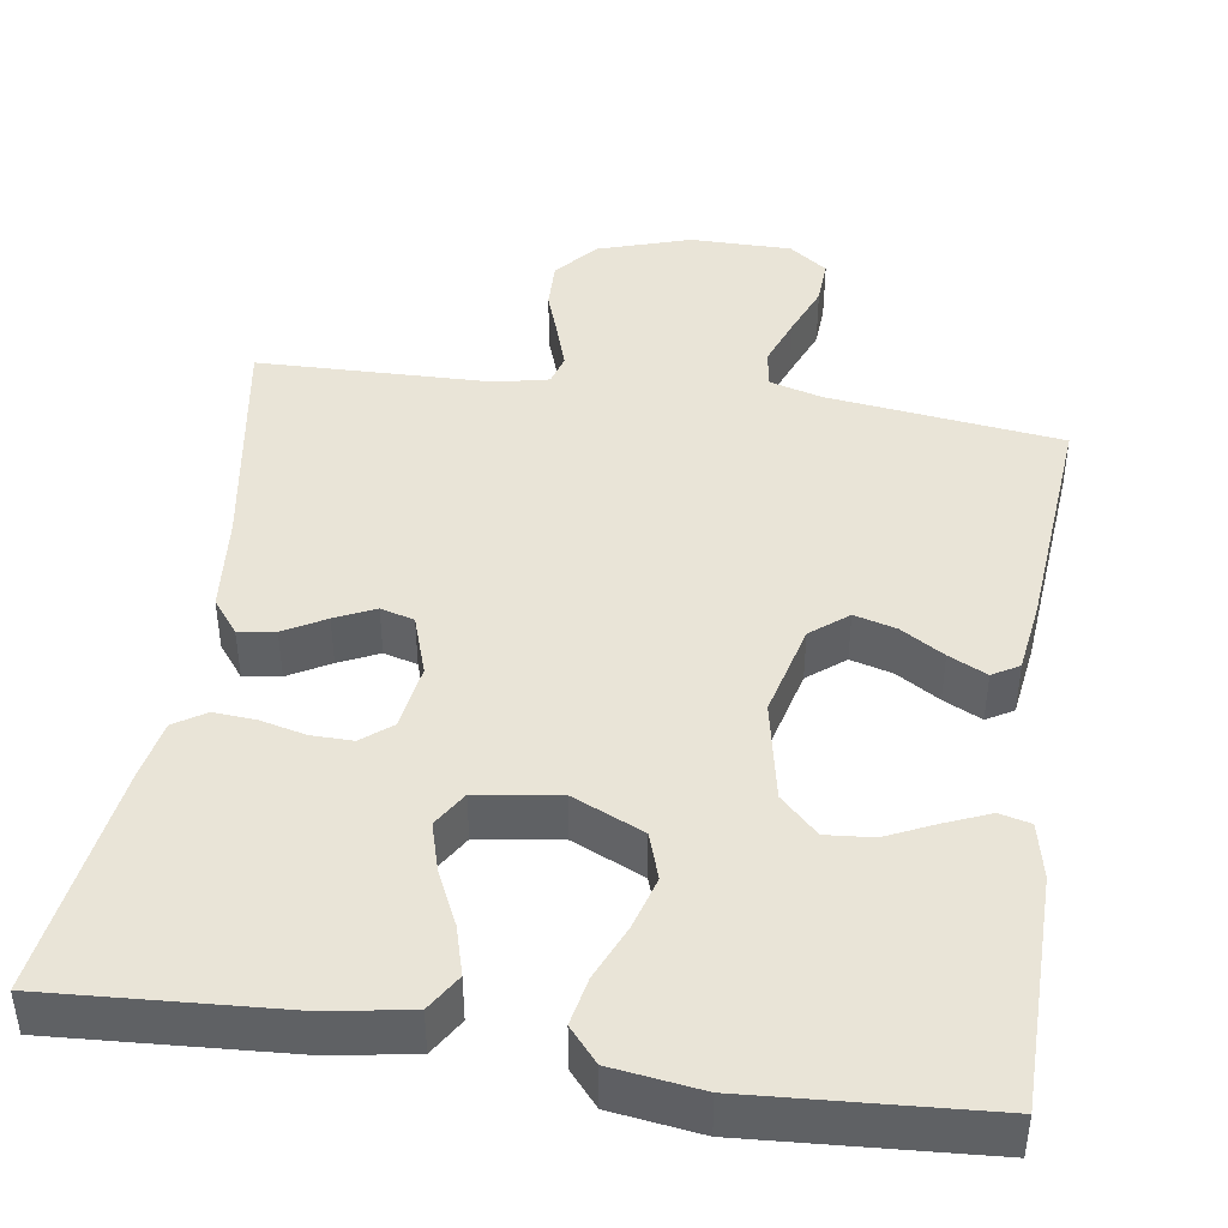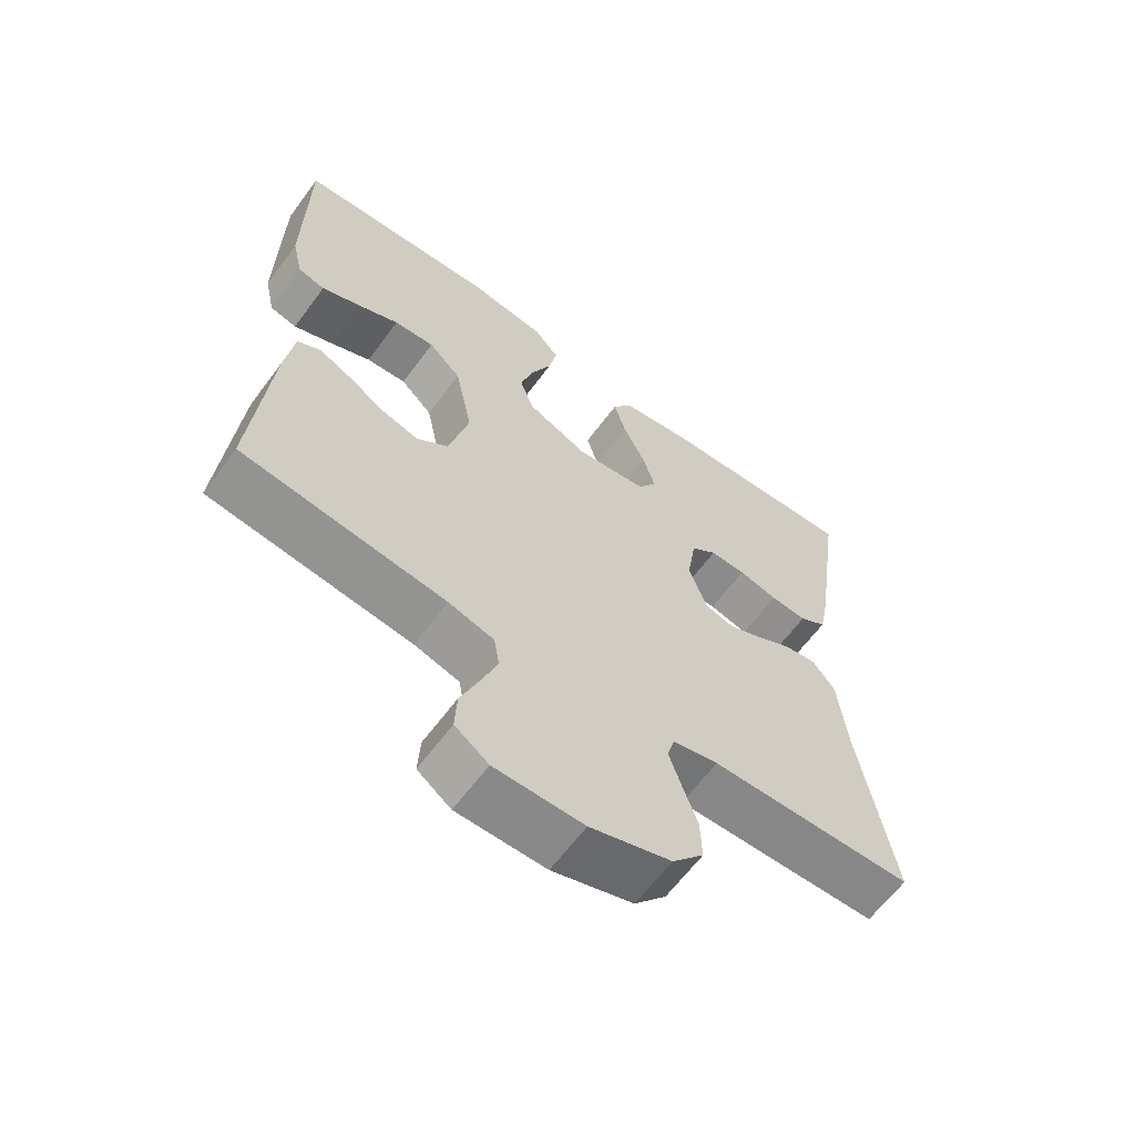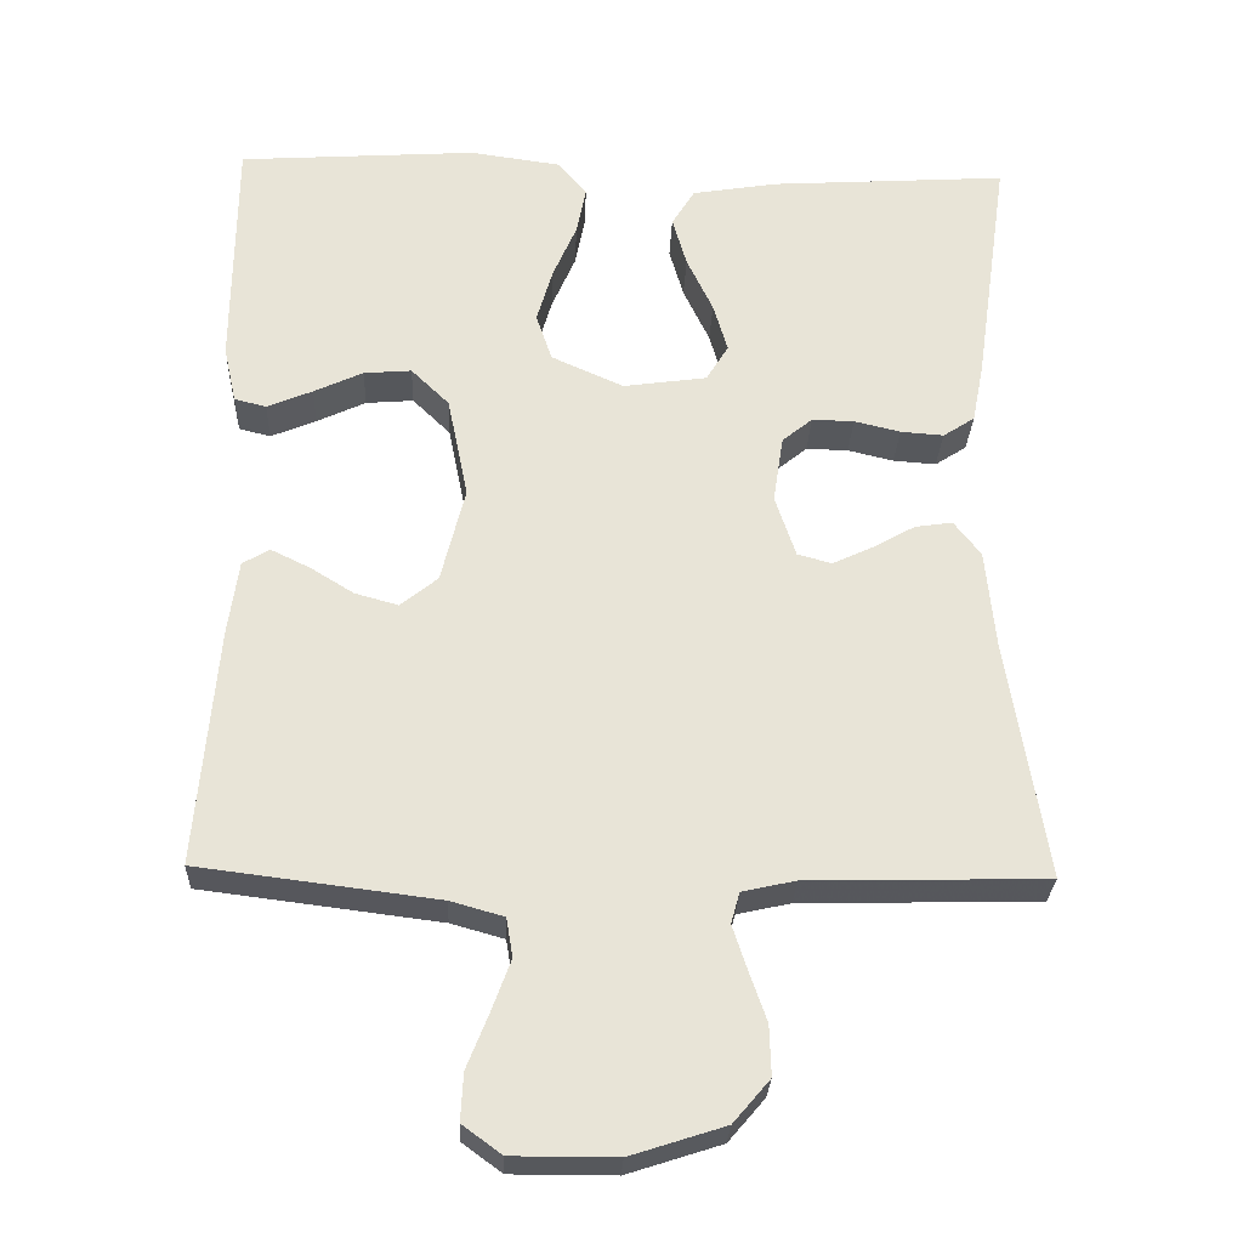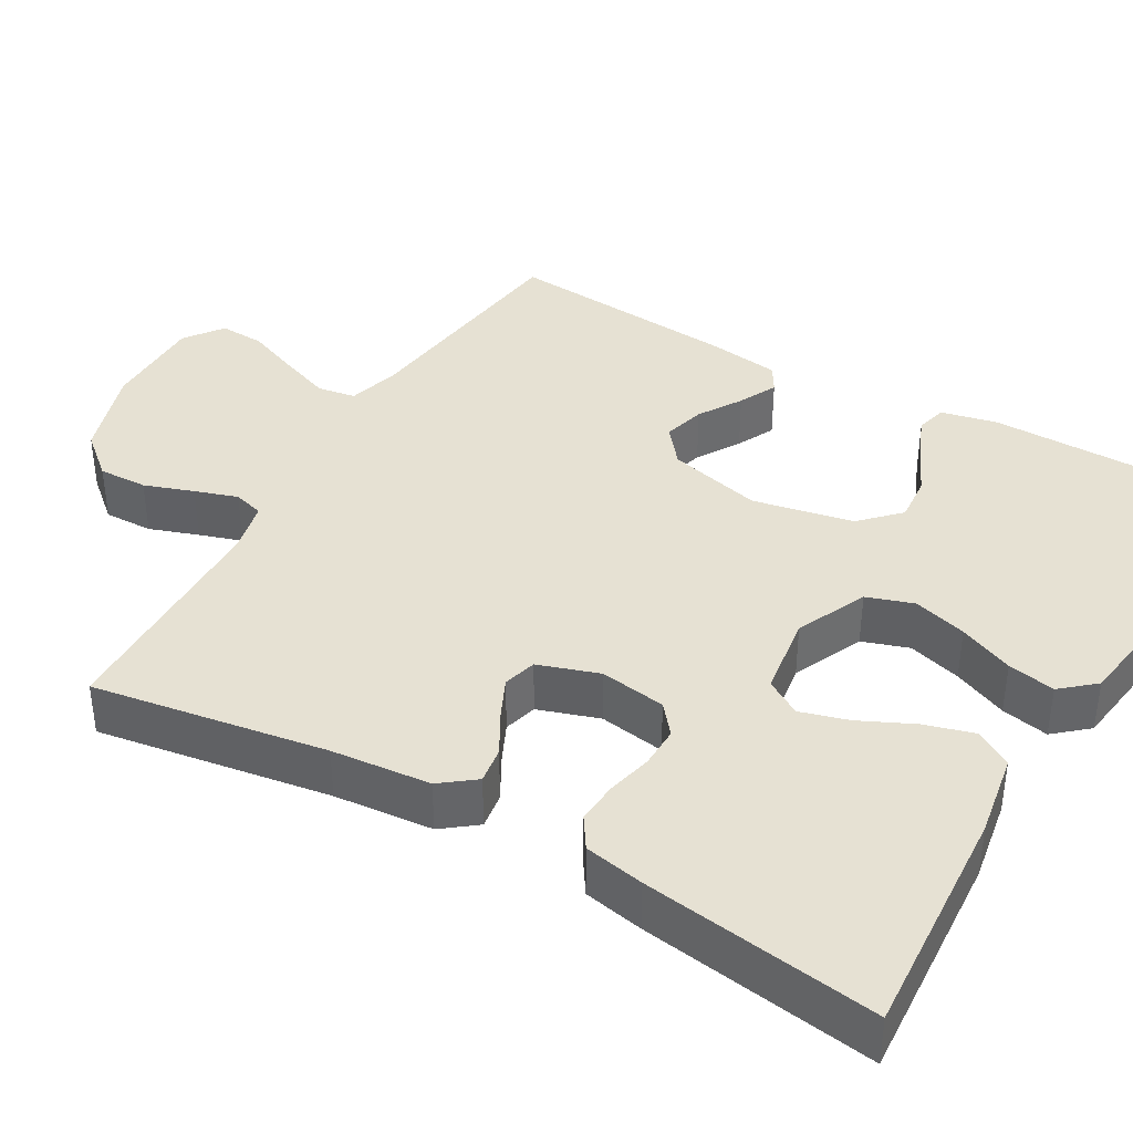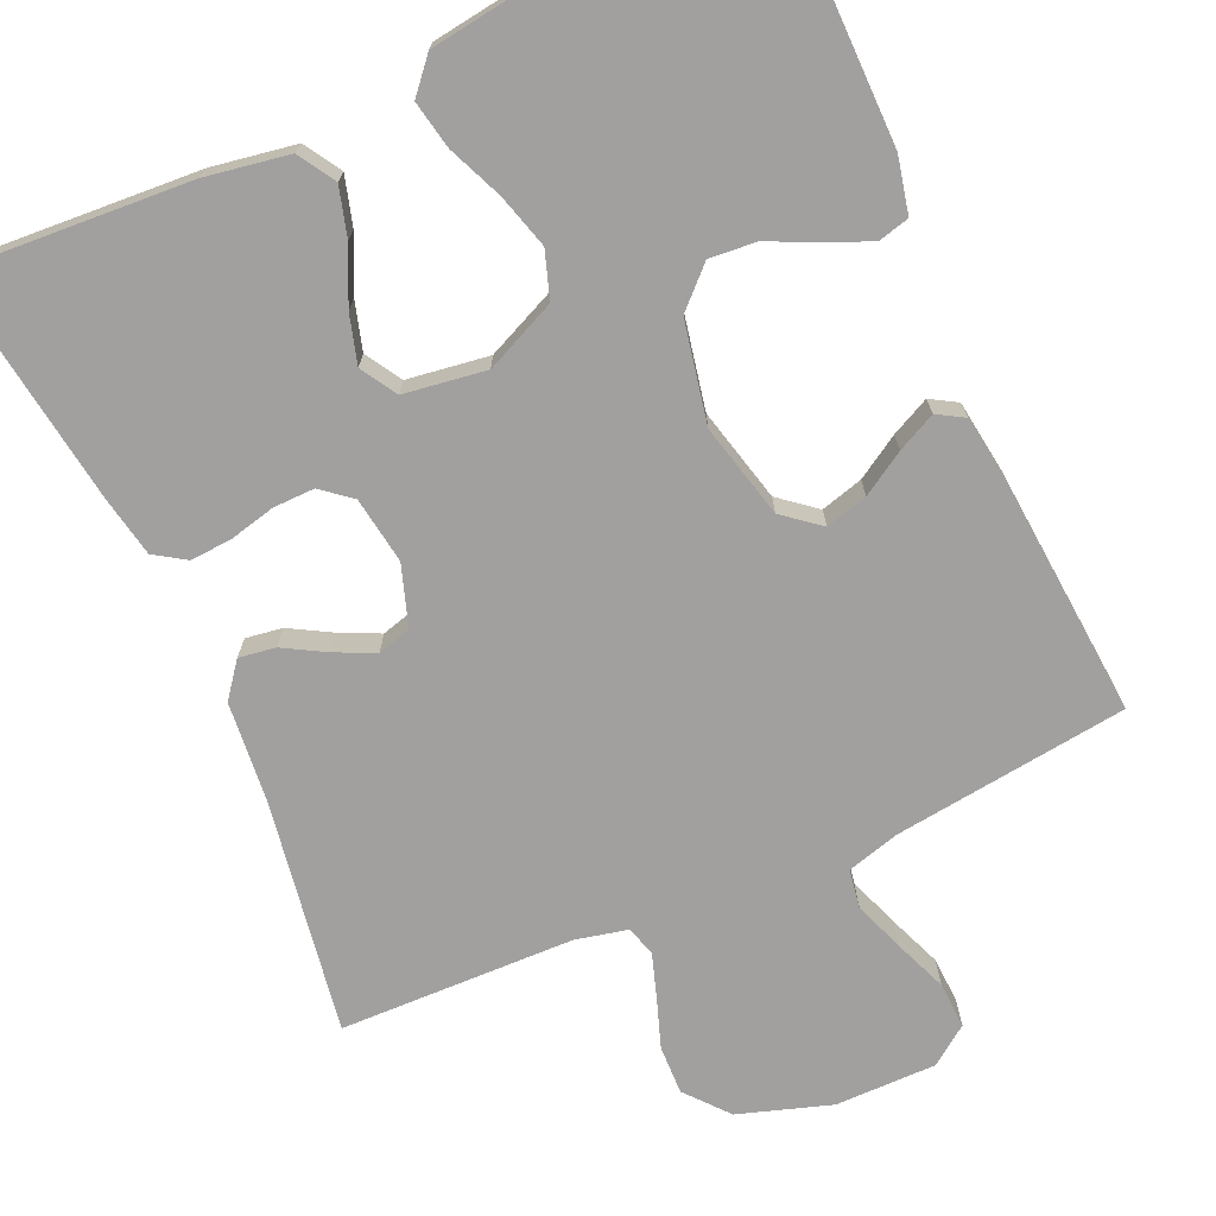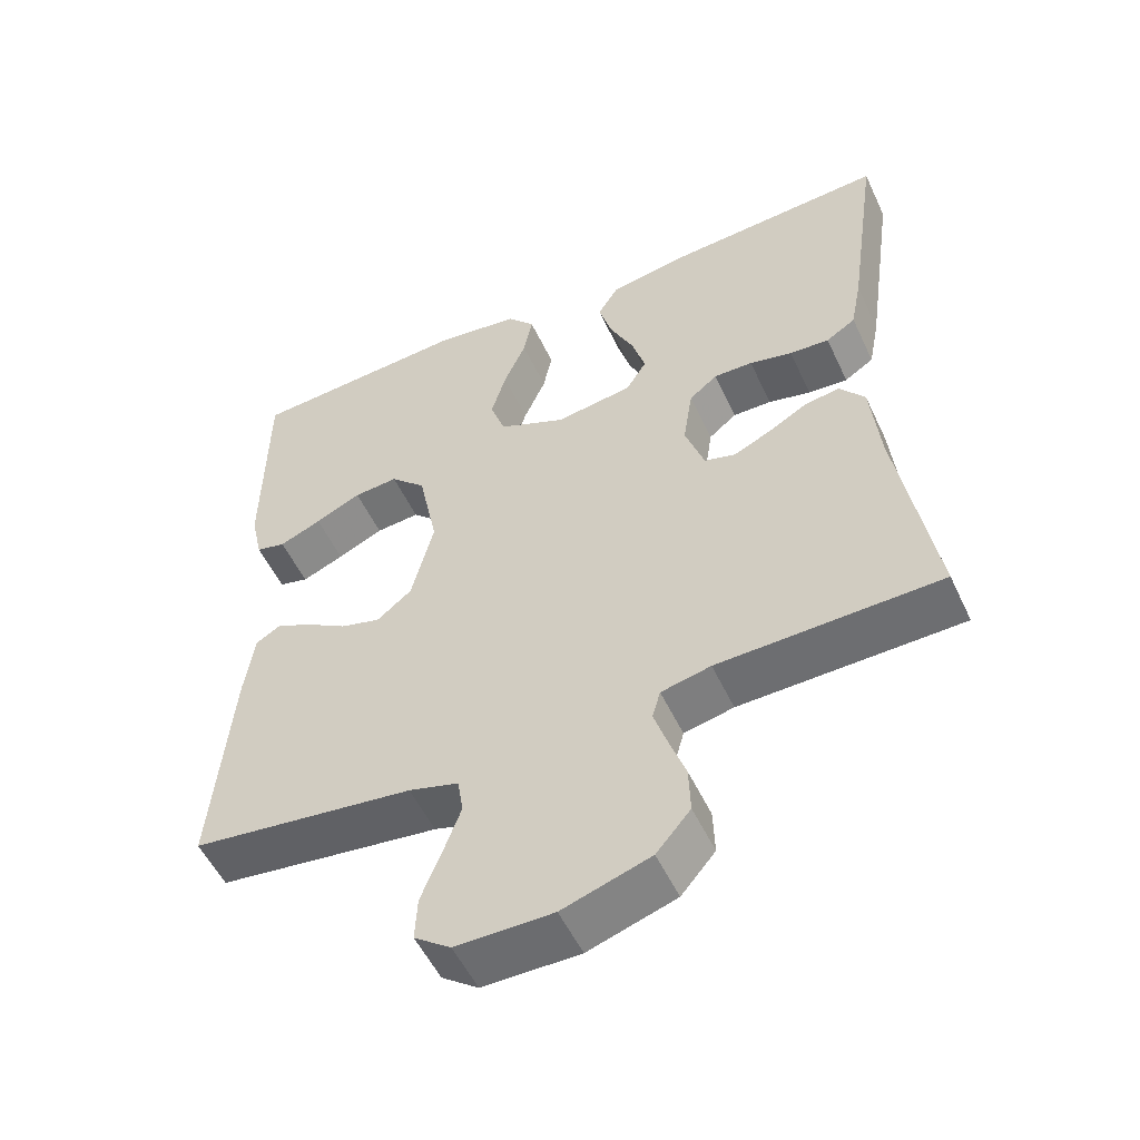
<metadata>
{"format":"obj","ext":"obj","renderer":"f3d","projection":"perspective","resolution":1024,"background":"white","views":[{"elev":43.5,"azim":8.6,"up":"+Y"},{"elev":-63.3,"azim":143.5,"up":"+Z"},{"elev":-27.8,"azim":177.7,"up":"+Z"},{"elev":38.9,"azim":-60.0,"up":"+Y"},{"elev":-71.8,"azim":24.0,"up":"+Y"},{"elev":-53.7,"azim":-155.1,"up":"+Z"}]}
</metadata>
<code>
v 0.5 0.07 0.5
v 0.502 0.07 0.2
v 0.486 0.07 0.128
v 0.446 0.07 0.118
v 0.389 0.07 0.142
v 0.327 0.07 0.171
v 0.267 0.07 0.176
v 0.219 0.07 0.129
v 0.193 0.07 0
v 0.223 0.07 -0.121
v 0.27 0.07 -0.159
v 0.324 0.07 -0.144
v 0.379 0.07 -0.11
v 0.428 0.07 -0.086
v 0.462 0.07 -0.106
v 0.475 0.07 -0.2
v 0.5 0.07 -0.5
v 0.2 0.07 -0.538
v 0.133 0.07 -0.557
v 0.125 0.07 -0.606
v 0.149 0.07 -0.671
v 0.176 0.07 -0.739
v 0.179 0.07 -0.798
v 0.13 0.07 -0.834
v 0 0.07 -0.834
v -0.118 0.07 -0.796
v -0.164 0.07 -0.742
v -0.162 0.07 -0.679
v -0.14 0.07 -0.616
v -0.122 0.07 -0.561
v -0.133 0.07 -0.522
v -0.2 0.07 -0.507
v -0.5 0.07 -0.5
v -0.452 0.07 -0.2
v -0.44 0.07 -0.073
v -0.406 0.07 -0.029
v -0.359 0.07 -0.036
v -0.306 0.07 -0.066
v -0.255 0.07 -0.09
v -0.212 0.07 -0.078
v -0.186 0.07 0
v -0.199 0.07 0.085
v -0.237 0.07 0.116
v -0.29 0.07 0.115
v -0.348 0.07 0.101
v -0.402 0.07 0.097
v -0.442 0.07 0.123
v -0.457 0.07 0.2
v -0.5 0.07 0.5
v -0.2 0.07 0.481
v -0.093 0.07 0.463
v -0.064 0.07 0.416
v -0.082 0.07 0.353
v -0.115 0.07 0.283
v -0.133 0.07 0.221
v -0.105 0.07 0.175
v 0 0.07 0.16
v 0.091 0.07 0.201
v 0.111 0.07 0.261
v 0.091 0.07 0.33
v 0.061 0.07 0.4
v 0.049 0.07 0.461
v 0.086 0.07 0.504
v 0.2 0.07 0.52
v 0.5 0 0.5
v 0.502 0 0.2
v 0.486 0 0.128
v 0.446 0 0.118
v 0.389 0 0.142
v 0.327 0 0.171
v 0.267 0 0.176
v 0.219 0 0.129
v 0.193 0 0
v 0.223 0 -0.121
v 0.27 0 -0.159
v 0.324 0 -0.144
v 0.379 0 -0.11
v 0.428 0 -0.086
v 0.462 0 -0.106
v 0.475 0 -0.2
v 0.5 0 -0.5
v 0.2 0 -0.538
v 0.133 0 -0.557
v 0.125 0 -0.606
v 0.149 0 -0.671
v 0.176 0 -0.739
v 0.179 0 -0.798
v 0.13 0 -0.834
v 0 0 -0.834
v -0.118 0 -0.796
v -0.164 0 -0.742
v -0.162 0 -0.679
v -0.14 0 -0.616
v -0.122 0 -0.561
v -0.133 0 -0.522
v -0.2 0 -0.507
v -0.5 0 -0.5
v -0.452 0 -0.2
v -0.44 0 -0.073
v -0.406 0 -0.029
v -0.359 0 -0.036
v -0.306 0 -0.066
v -0.255 0 -0.09
v -0.212 0 -0.078
v -0.186 0 0
v -0.199 0 0.085
v -0.237 0 0.116
v -0.29 0 0.115
v -0.348 0 0.101
v -0.402 0 0.097
v -0.442 0 0.123
v -0.457 0 0.2
v -0.5 0 0.5
v -0.2 0 0.481
v -0.093 0 0.463
v -0.064 0 0.416
v -0.082 0 0.353
v -0.115 0 0.283
v -0.133 0 0.221
v -0.105 0 0.175
v 0 0 0.16
v 0.091 0 0.201
v 0.111 0 0.261
v 0.091 0 0.33
v 0.061 0 0.4
v 0.049 0 0.461
v 0.086 0 0.504
v 0.2 0 0.52
f 4 5 6
f 3 4 6
f 2 3 6
f 1 2 6
f 64 1 6
f 63 64 6
f 62 63 6
f 61 62 6
f 60 61 6
f 59 60 6 7
f 58 59 7 8
f 57 58 8 9
f 56 57 9 10
f 52 53 54
f 51 52 54
f 50 51 54
f 49 50 54
f 48 49 54
f 47 48 54
f 46 47 54
f 45 46 54
f 44 45 54
f 43 44 54 55
f 42 43 55 56
f 36 37 38
f 35 36 38
f 34 35 38
f 34 38 39
f 33 34 39
f 32 33 39
f 31 32 39 40
f 27 28 29
f 26 27 29
f 25 26 29
f 24 25 29
f 23 24 29
f 22 23 29
f 21 22 29
f 20 21 29 30
f 31 40 41
f 30 31 41
f 20 30 41
f 19 20 41
f 16 17 18
f 15 16 18
f 14 15 18
f 13 14 18
f 12 13 18
f 42 56 10
f 41 42 10
f 19 41 10
f 18 19 10
f 18 10 11
f 11 12 18
f 70 69 68
f 70 68 67
f 70 67 66
f 70 66 65
f 70 65 128
f 70 128 127
f 70 127 126
f 70 126 125
f 70 125 124
f 71 70 124 123
f 72 71 123 122
f 73 72 122 121
f 74 73 121 120
f 118 117 116
f 118 116 115
f 118 115 114
f 118 114 113
f 118 113 112
f 118 112 111
f 118 111 110
f 118 110 109
f 118 109 108
f 119 118 108 107
f 120 119 107 106
f 102 101 100
f 102 100 99
f 102 99 98
f 103 102 98
f 103 98 97
f 103 97 96
f 104 103 96 95
f 93 92 91
f 93 91 90
f 93 90 89
f 93 89 88
f 93 88 87
f 93 87 86
f 93 86 85
f 94 93 85 84
f 105 104 95
f 105 95 94
f 105 94 84
f 105 84 83
f 82 81 80
f 82 80 79
f 82 79 78
f 82 78 77
f 82 77 76
f 74 120 106
f 74 106 105
f 74 105 83
f 74 83 82
f 75 74 82
f 82 76 75
f 1 65 66 2
f 2 66 67 3
f 3 67 68 4
f 4 68 69 5
f 5 69 70 6
f 6 70 71 7
f 7 71 72 8
f 8 72 73 9
f 9 73 74 10
f 10 74 75 11
f 11 75 76 12
f 12 76 77 13
f 13 77 78 14
f 14 78 79 15
f 15 79 80 16
f 16 80 81 17
f 17 81 82 18
f 18 82 83 19
f 19 83 84 20
f 20 84 85 21
f 21 85 86 22
f 22 86 87 23
f 23 87 88 24
f 24 88 89 25
f 25 89 90 26
f 26 90 91 27
f 27 91 92 28
f 28 92 93 29
f 29 93 94 30
f 30 94 95 31
f 31 95 96 32
f 32 96 97 33
f 33 97 98 34
f 34 98 99 35
f 35 99 100 36
f 36 100 101 37
f 37 101 102 38
f 38 102 103 39
f 39 103 104 40
f 40 104 105 41
f 41 105 106 42
f 42 106 107 43
f 43 107 108 44
f 44 108 109 45
f 45 109 110 46
f 46 110 111 47
f 47 111 112 48
f 48 112 113 49
f 49 113 114 50
f 50 114 115 51
f 51 115 116 52
f 52 116 117 53
f 53 117 118 54
f 54 118 119 55
f 55 119 120 56
f 56 120 121 57
f 57 121 122 58
f 58 122 123 59
f 59 123 124 60
f 60 124 125 61
f 61 125 126 62
f 62 126 127 63
f 63 127 128 64
f 64 128 65 1

</code>
